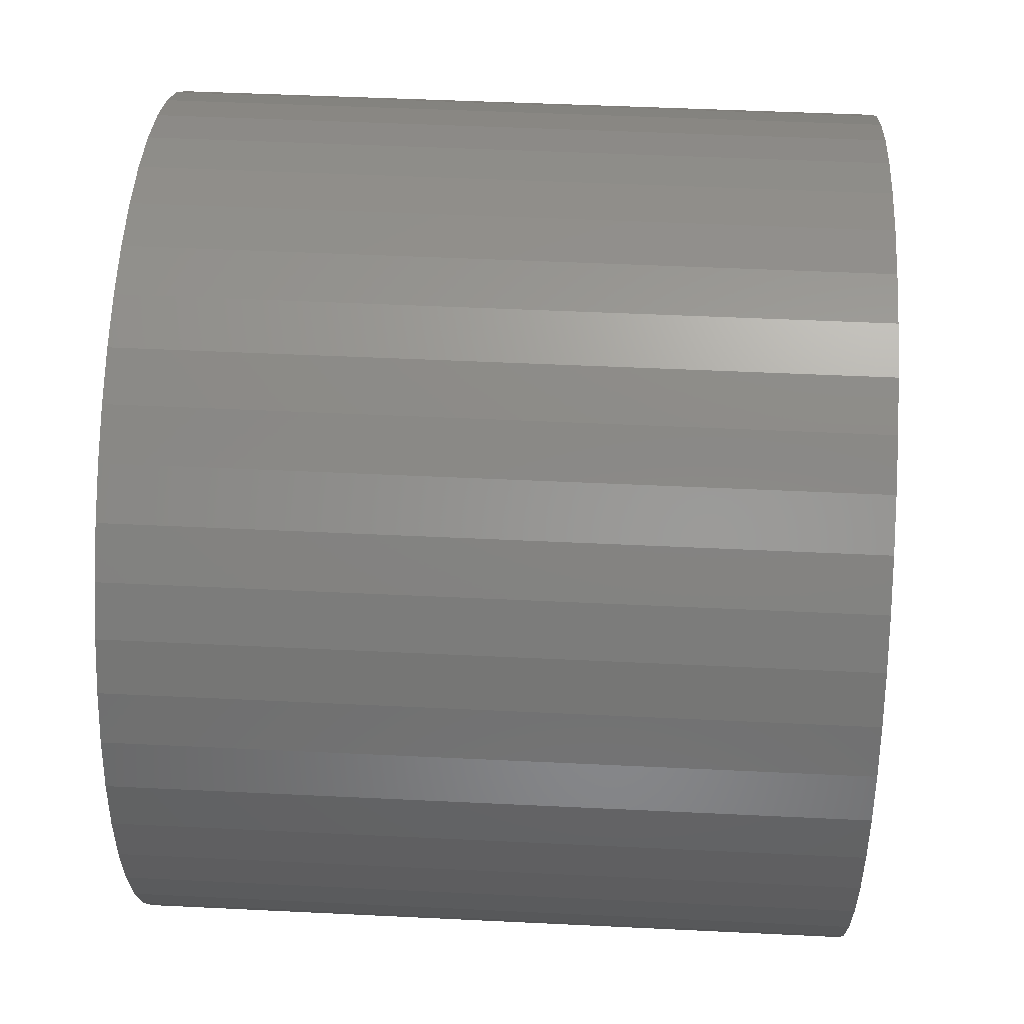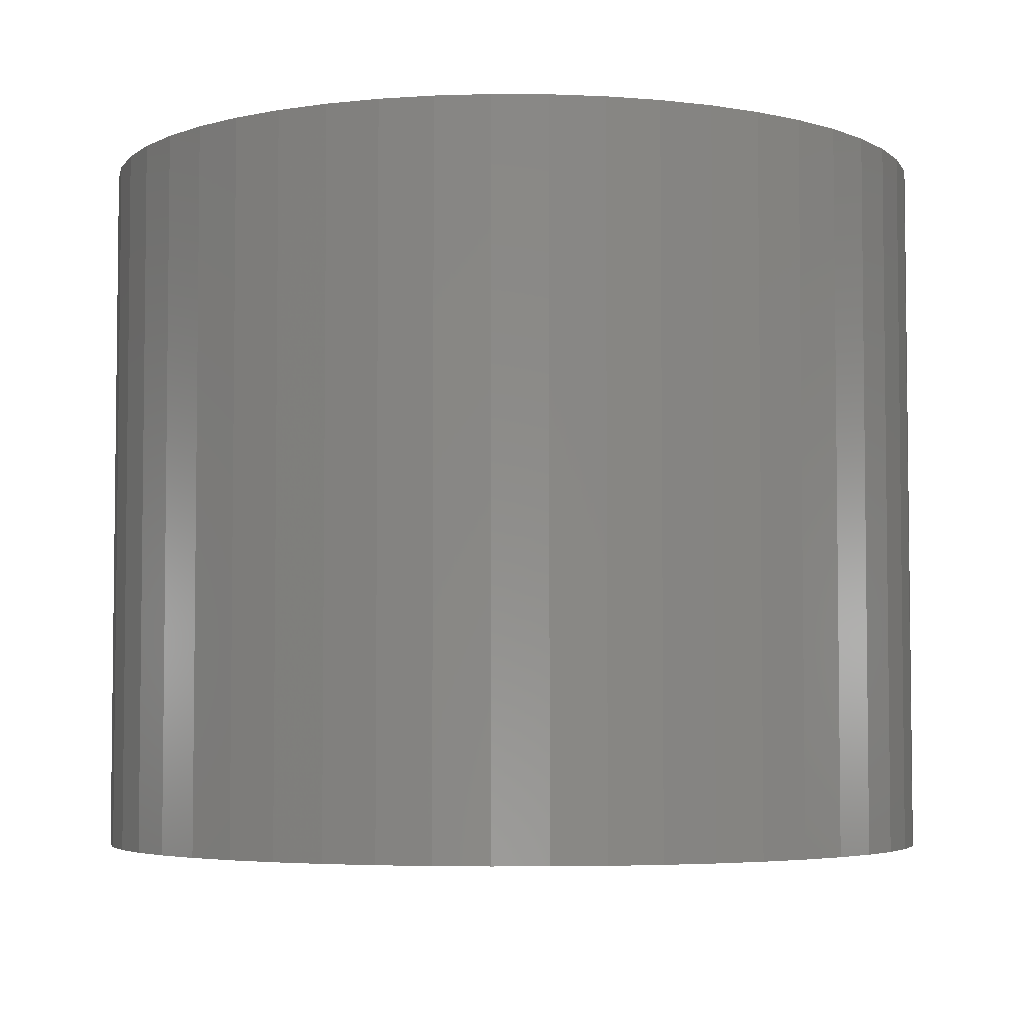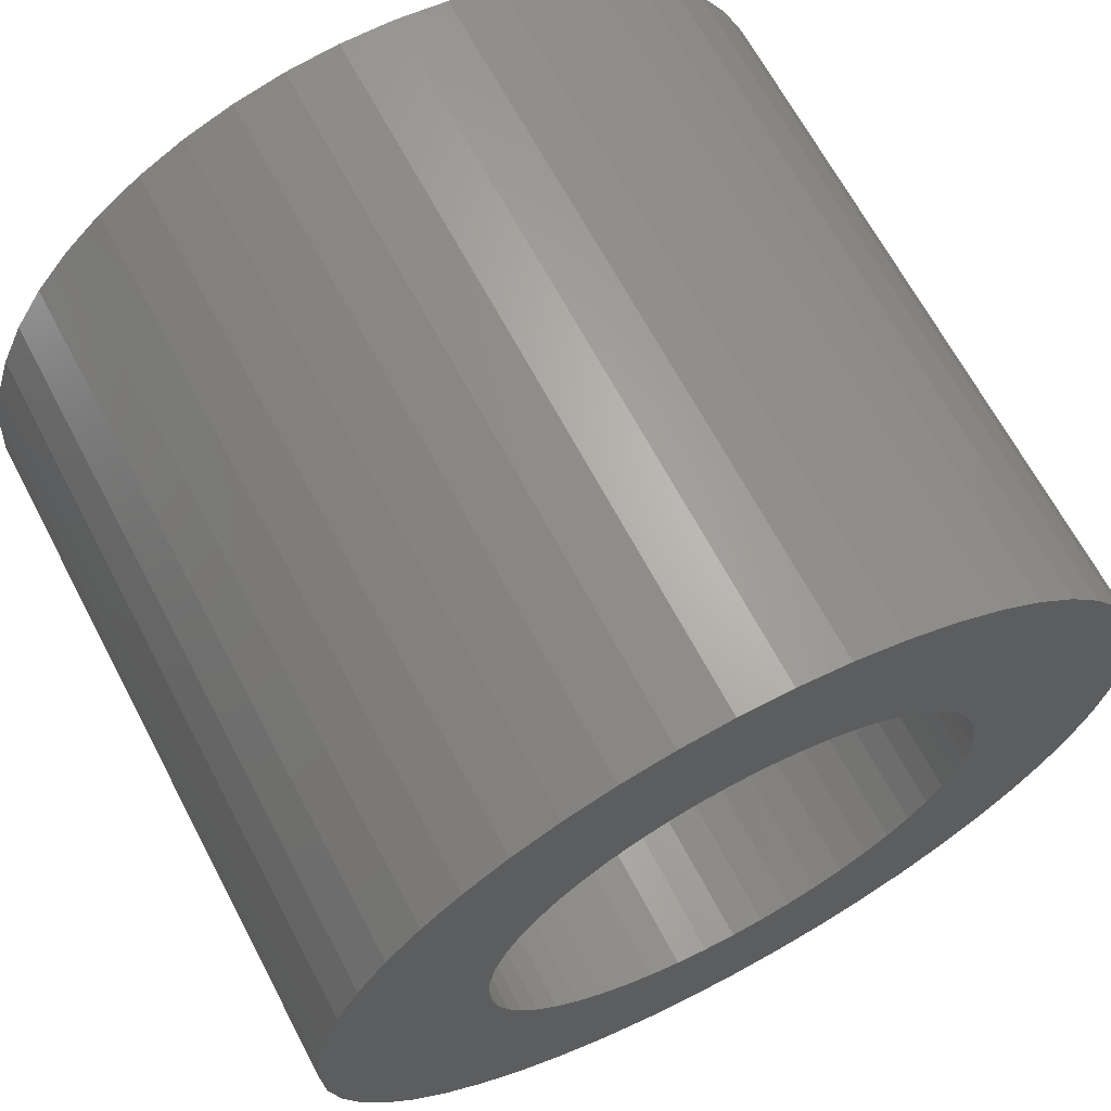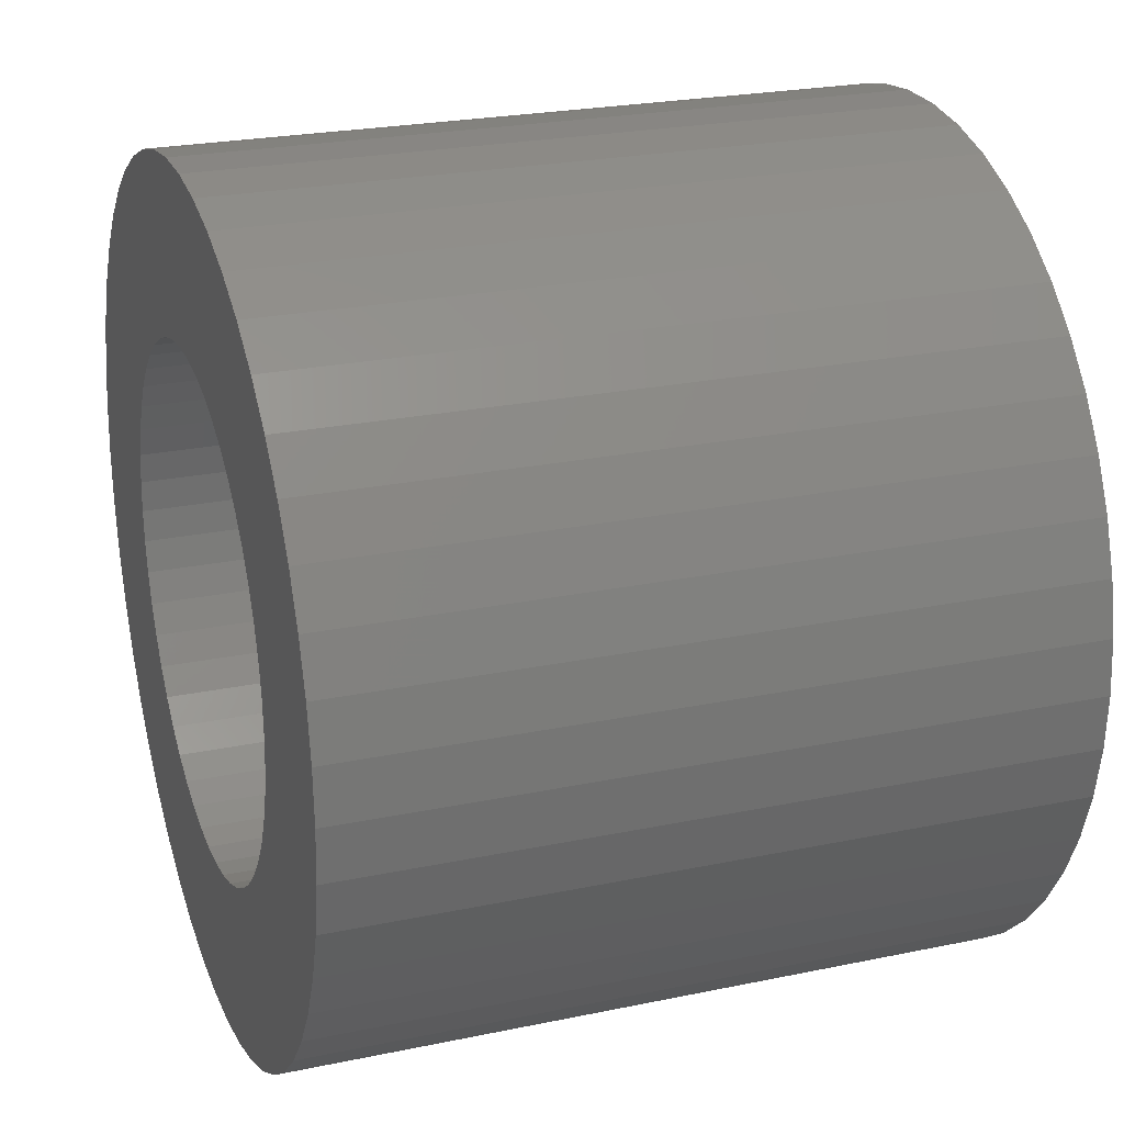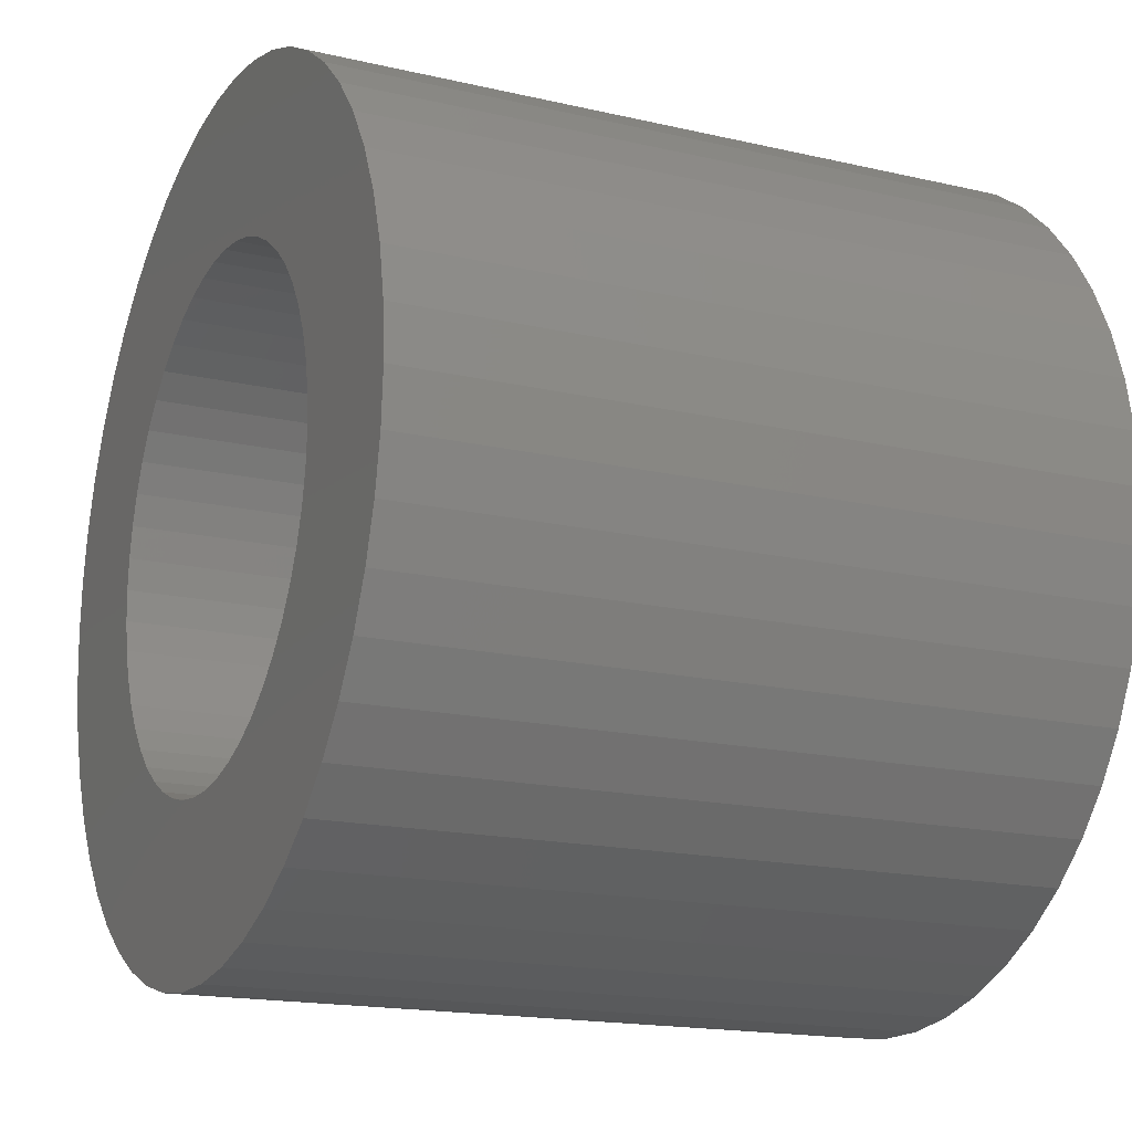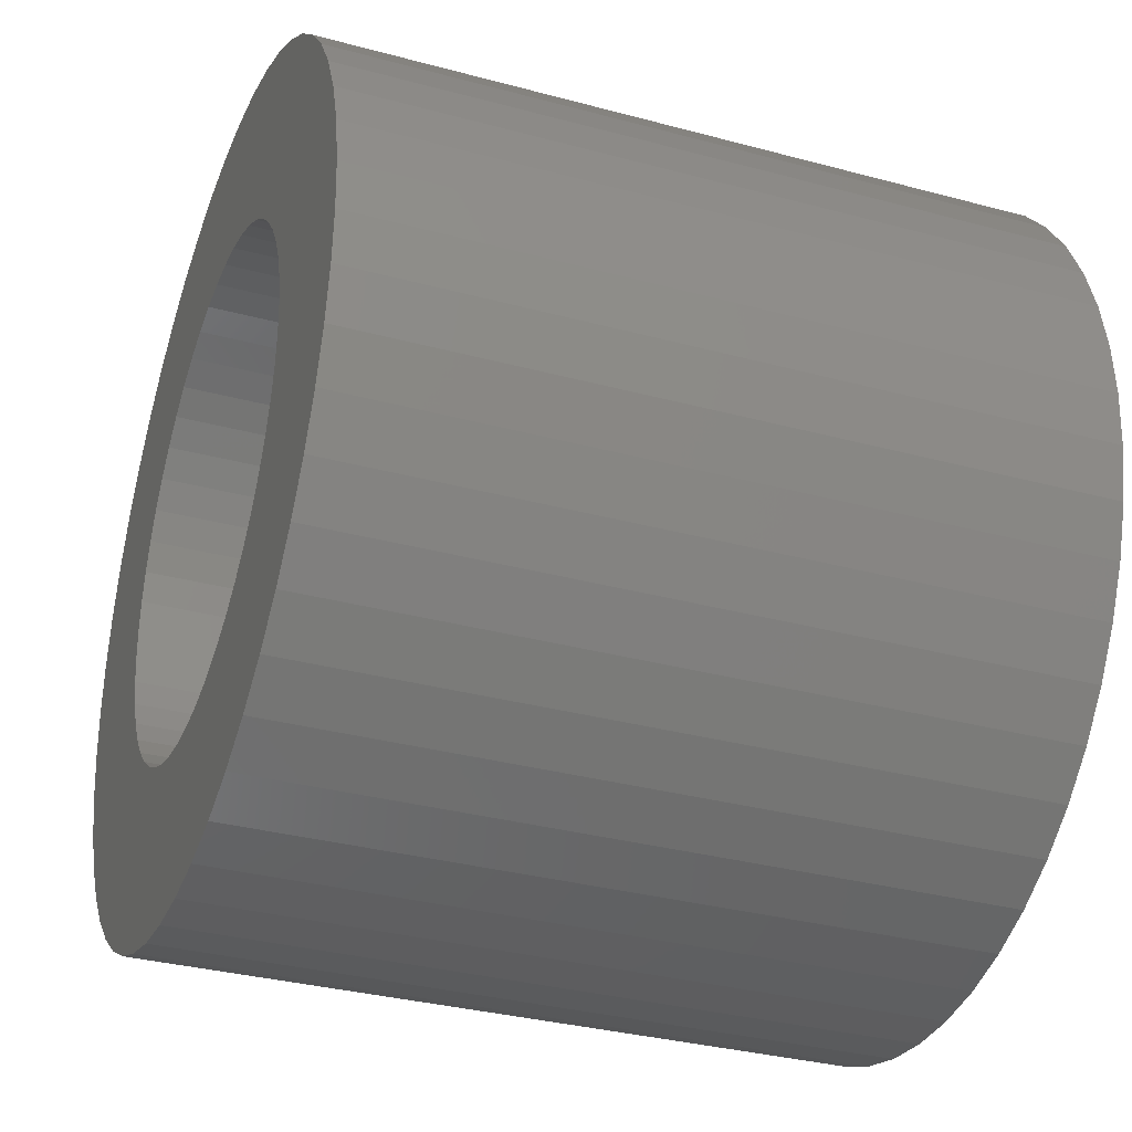
<metadata>
{"format":"stl","ext":"stl","renderer":"f3d","projection":"perspective","resolution":1024,"background":"white","views":[{"elev":46.5,"azim":-86.8,"up":"+Y"},{"elev":-4.5,"azim":128.6,"up":"+Z"},{"elev":66.2,"azim":-27.8,"up":"+Y"},{"elev":24.0,"azim":-109.2,"up":"+Y"},{"elev":-17.0,"azim":-115.1,"up":"+Y"},{"elev":-33.1,"azim":-110.4,"up":"+Y"}]}
</metadata>
<code>
# stl→obj: 200 verts, 400 faces
v 3 0 2.5
v 2.976 0.376 -2.5
v 2.976 0.376 2.5
v 3 0 -2.5
v -3 0 -2.5
v -2.976 0.376 2.5
v -2.976 0.376 -2.5
v -3 0 2.5
v 0.1884 2.994 -2.5
v -0.1884 2.994 2.5
v 0.1884 2.994 2.5
v -0.1884 2.994 -2.5
v -0.1884 -2.994 -2.5
v 0.1884 -2.994 2.5
v -0.1884 -2.994 2.5
v 0.1884 -2.994 -2.5
v 2.187 2.054 -2.5
v 1.912 2.312 2.5
v 2.187 2.054 2.5
v 1.912 2.312 -2.5
v -1.912 2.312 -2.5
v -2.187 2.054 2.5
v -1.912 2.312 2.5
v -2.187 2.054 -2.5
v -0.9271 2.853 -2.5
v -1.277 2.714 2.5
v -0.9271 2.853 2.5
v -1.277 2.714 -2.5
v 2.789 1.104 2.5
v 2.629 1.445 -2.5
v 2.629 1.445 2.5
v 2.789 1.104 -2.5
v 2.906 0.7461 -2.5
v 2.906 0.7461 2.5
v 1.277 2.714 -2.5
v 0.9271 2.853 2.5
v 1.277 2.714 2.5
v 0.9271 2.853 -2.5
v 0.5621 2.947 2.5
v 0.5621 2.947 -2.5
v 1.607 2.533 2.5
v 1.607 2.533 -2.5
v -2.789 1.104 -2.5
v -2.629 1.445 2.5
v -2.629 1.445 -2.5
v -2.789 1.104 2.5
v -2.427 1.763 2.5
v -2.427 1.763 -2.5
v -2.906 0.7461 -2.5
v -2.906 0.7461 2.5
v -1.607 2.533 -2.5
v -1.607 2.533 2.5
v -0.5621 2.947 -2.5
v -0.5621 2.947 2.5
v 2.789 -1.104 2.5
v 2.906 -0.7461 -2.5
v 2.906 -0.7461 2.5
v 2.789 -1.104 -2.5
v 0.5621 -2.947 2.5
v 0.5621 -2.947 -2.5
v 2.427 1.763 2.5
v 2.427 1.763 -2.5
v 1.8 0 2.5
v 1.786 0.2256 2.5
v 2.976 -0.376 2.5
v 1.743 0.4476 2.5
v 1.786 -0.2256 2.5
v 1.674 0.6626 2.5
v 1.577 0.8672 2.5
v 1.743 -0.4476 2.5
v 1.456 1.058 2.5
v 1.312 1.232 2.5
v 1.674 -0.6626 2.5
v 2.629 -1.445 2.5
v 1.147 1.387 2.5
v 0.9645 1.52 2.5
v 0.7664 1.629 2.5
v 0.5562 1.712 2.5
v 0.3373 1.768 2.5
v 0.113 1.796 2.5
v -0.113 1.796 2.5
v -0.3373 1.768 2.5
v -0.5562 1.712 2.5
v -0.7664 1.629 2.5
v -0.9645 1.52 2.5
v -1.147 1.387 2.5
v -1.312 1.232 2.5
v -1.456 1.058 2.5
v -1.577 0.8672 2.5
v -1.674 0.6626 2.5
v 1.577 -0.8672 2.5
v 2.427 -1.763 2.5
v 1.456 -1.058 2.5
v 2.187 -2.054 2.5
v 1.312 -1.232 2.5
v 1.912 -2.312 2.5
v 1.147 -1.387 2.5
v 1.607 -2.533 2.5
v 0.9645 -1.52 2.5
v 1.277 -2.714 2.5
v 0.7664 -1.629 2.5
v 0.9271 -2.853 2.5
v 0.5562 -1.712 2.5
v 0.3373 -1.768 2.5
v 0.113 -1.796 2.5
v -0.113 -1.796 2.5
v -0.3373 -1.768 2.5
v -0.5621 -2.947 2.5
v -0.5562 -1.712 2.5
v -0.9271 -2.853 2.5
v -0.7664 -1.629 2.5
v -1.277 -2.714 2.5
v -0.9645 -1.52 2.5
v -1.607 -2.533 2.5
v -1.147 -1.387 2.5
v -1.912 -2.312 2.5
v -1.312 -1.232 2.5
v -2.187 -2.054 2.5
v -1.456 -1.058 2.5
v -2.427 -1.763 2.5
v -1.577 -0.8672 2.5
v -2.629 -1.445 2.5
v -1.674 -0.6626 2.5
v -2.789 -1.104 2.5
v -1.743 -0.4476 2.5
v -2.906 -0.7461 2.5
v -1.786 -0.2256 2.5
v -2.976 -0.376 2.5
v -1.8 0 2.5
v -1.743 0.4476 2.5
v -1.786 0.2256 2.5
v 1.912 -2.312 -2.5
v 2.187 -2.054 -2.5
v 2.976 -0.376 -2.5
v -2.629 -1.445 -2.5
v -2.789 -1.104 -2.5
v 1.8 0 -2.5
v 1.786 -0.2256 -2.5
v 1.743 -0.4476 -2.5
v 1.786 0.2256 -2.5
v 1.674 -0.6626 -2.5
v 2.629 -1.445 -2.5
v 1.577 -0.8672 -2.5
v 2.427 -1.763 -2.5
v 1.743 0.4476 -2.5
v 1.456 -1.058 -2.5
v 1.312 -1.232 -2.5
v 1.674 0.6626 -2.5
v 1.147 -1.387 -2.5
v 1.607 -2.533 -2.5
v 0.9645 -1.52 -2.5
v 1.277 -2.714 -2.5
v 0.7664 -1.629 -2.5
v 0.9271 -2.853 -2.5
v 0.5562 -1.712 -2.5
v 0.3373 -1.768 -2.5
v 0.113 -1.796 -2.5
v -0.113 -1.796 -2.5
v -0.3373 -1.768 -2.5
v -0.5621 -2.947 -2.5
v -0.5562 -1.712 -2.5
v -0.9271 -2.853 -2.5
v -0.7664 -1.629 -2.5
v -1.277 -2.714 -2.5
v -0.9645 -1.52 -2.5
v -1.607 -2.533 -2.5
v -1.147 -1.387 -2.5
v -1.912 -2.312 -2.5
v -1.312 -1.232 -2.5
v -2.187 -2.054 -2.5
v -1.456 -1.058 -2.5
v -2.427 -1.763 -2.5
v -1.577 -0.8672 -2.5
v -1.674 -0.6626 -2.5
v 1.577 0.8672 -2.5
v 1.456 1.058 -2.5
v 1.312 1.232 -2.5
v 1.147 1.387 -2.5
v 0.9645 1.52 -2.5
v 0.7664 1.629 -2.5
v 0.5562 1.712 -2.5
v 0.3373 1.768 -2.5
v 0.113 1.796 -2.5
v -0.113 1.796 -2.5
v -0.3373 1.768 -2.5
v -0.5562 1.712 -2.5
v -0.7664 1.629 -2.5
v -0.9645 1.52 -2.5
v -1.147 1.387 -2.5
v -1.312 1.232 -2.5
v -1.456 1.058 -2.5
v -1.577 0.8672 -2.5
v -1.674 0.6626 -2.5
v -1.743 0.4476 -2.5
v -1.786 0.2256 -2.5
v -1.8 0 -2.5
v -1.743 -0.4476 -2.5
v -2.906 -0.7461 -2.5
v -1.786 -0.2256 -2.5
v -2.976 -0.376 -2.5
f 1 2 3
f 2 1 4
f 5 6 7
f 6 5 8
f 9 10 11
f 10 9 12
f 13 14 15
f 14 13 16
f 17 18 19
f 18 17 20
f 21 22 23
f 22 21 24
f 25 26 27
f 26 25 28
f 29 30 31
f 30 29 32
f 3 33 34
f 33 3 2
f 35 36 37
f 36 35 38
f 38 39 36
f 39 38 40
f 20 41 18
f 41 20 42
f 43 44 45
f 44 43 46
f 45 47 48
f 47 45 44
f 49 46 43
f 46 49 50
f 51 23 52
f 23 51 21
f 53 27 54
f 27 53 25
f 55 56 57
f 56 55 58
f 16 59 14
f 59 16 60
f 34 32 29
f 32 34 33
f 61 17 19
f 17 61 62
f 31 62 61
f 62 31 30
f 40 11 39
f 11 40 9
f 48 22 24
f 22 48 47
f 7 50 49
f 50 7 6
f 63 1 3
f 64 3 34
f 1 63 65
f 66 34 29
f 67 65 63
f 68 29 31
f 65 67 57
f 69 31 61
f 70 57 67
f 71 61 19
f 57 70 55
f 72 19 18
f 73 55 70
f 55 73 74
f 3 64 63
f 34 66 64
f 29 68 66
f 75 18 41
f 31 69 68
f 61 71 69
f 19 72 71
f 76 41 37
f 18 75 72
f 41 76 75
f 77 37 36
f 37 77 76
f 78 36 39
f 36 78 77
f 39 79 78
f 11 79 39
f 11 80 79
f 11 81 80
f 10 81 11
f 10 82 81
f 54 82 10
f 82 54 83
f 27 83 54
f 83 27 84
f 26 84 27
f 84 26 85
f 52 85 26
f 85 52 86
f 23 86 52
f 86 23 87
f 22 87 23
f 87 22 88
f 47 88 22
f 88 47 89
f 89 44 90
f 44 89 47
f 91 74 73
f 74 91 92
f 93 92 91
f 92 93 94
f 95 94 93
f 94 95 96
f 97 96 95
f 96 97 98
f 99 98 97
f 98 99 100
f 101 100 99
f 100 101 102
f 103 102 101
f 102 103 59
f 104 59 103
f 104 14 59
f 105 14 104
f 106 14 105
f 106 15 14
f 107 15 106
f 108 107 109
f 107 108 15
f 110 109 111
f 109 110 108
f 112 111 113
f 114 113 115
f 111 112 110
f 116 115 117
f 118 117 119
f 120 119 121
f 113 114 112
f 122 121 123
f 124 123 125
f 126 125 127
f 115 116 114
f 128 127 129
f 46 90 44
f 90 46 130
f 117 118 116
f 50 130 46
f 119 120 118
f 130 50 131
f 121 122 120
f 6 131 50
f 123 124 122
f 131 6 129
f 125 126 124
f 8 129 6
f 127 128 126
f 129 8 128
f 12 54 10
f 54 12 53
f 132 94 96
f 94 132 133
f 57 134 65
f 134 57 56
f 135 124 136
f 124 135 122
f 137 4 134
f 138 134 56
f 4 137 2
f 139 56 58
f 140 2 137
f 141 58 142
f 2 140 33
f 143 142 144
f 145 33 140
f 146 144 133
f 33 145 32
f 147 133 132
f 148 32 145
f 32 148 30
f 134 138 137
f 56 139 138
f 58 141 139
f 149 132 150
f 142 143 141
f 144 146 143
f 133 147 146
f 151 150 152
f 132 149 147
f 150 151 149
f 153 152 154
f 152 153 151
f 155 154 60
f 154 155 153
f 60 156 155
f 16 156 60
f 16 157 156
f 16 158 157
f 13 158 16
f 13 159 158
f 160 159 13
f 159 160 161
f 162 161 160
f 161 162 163
f 164 163 162
f 163 164 165
f 166 165 164
f 165 166 167
f 168 167 166
f 167 168 169
f 170 169 168
f 169 170 171
f 172 171 170
f 171 172 173
f 173 135 174
f 135 173 172
f 175 30 148
f 30 175 62
f 176 62 175
f 62 176 17
f 177 17 176
f 17 177 20
f 178 20 177
f 20 178 42
f 179 42 178
f 42 179 35
f 180 35 179
f 35 180 38
f 181 38 180
f 38 181 40
f 182 40 181
f 182 9 40
f 183 9 182
f 184 9 183
f 184 12 9
f 185 12 184
f 53 185 186
f 185 53 12
f 25 186 187
f 186 25 53
f 28 187 188
f 51 188 189
f 187 28 25
f 21 189 190
f 24 190 191
f 48 191 192
f 188 51 28
f 45 192 193
f 43 193 194
f 49 194 195
f 189 21 51
f 7 195 196
f 136 174 135
f 174 136 197
f 190 24 21
f 198 197 136
f 191 48 24
f 197 198 199
f 192 45 48
f 200 199 198
f 193 43 45
f 199 200 196
f 194 49 43
f 5 196 200
f 195 7 49
f 196 5 7
f 154 100 102
f 100 154 152
f 42 37 41
f 37 42 35
f 28 52 26
f 52 28 51
f 152 98 100
f 98 152 150
f 74 58 55
f 58 74 142
f 94 144 92
f 144 94 133
f 65 4 1
f 4 65 134
f 164 110 112
f 110 164 162
f 162 108 110
f 108 162 160
f 170 116 118
f 116 170 168
f 136 126 198
f 126 136 124
f 60 102 59
f 102 60 154
f 150 96 98
f 96 150 132
f 92 142 74
f 142 92 144
f 160 15 108
f 15 160 13
f 168 114 116
f 114 168 166
f 172 122 135
f 122 172 120
f 198 128 200
f 128 198 126
f 200 8 5
f 8 200 128
f 166 112 114
f 112 166 164
f 170 120 172
f 120 170 118
f 130 193 90
f 193 130 194
f 175 71 176
f 71 175 69
f 182 78 79
f 78 182 181
f 181 77 78
f 77 181 180
f 187 83 84
f 83 187 186
f 90 192 89
f 192 90 193
f 139 67 138
f 67 139 70
f 178 72 75
f 72 178 177
f 179 75 76
f 75 179 178
f 131 194 130
f 194 131 195
f 88 190 87
f 190 88 191
f 186 82 83
f 82 186 185
f 190 86 87
f 86 190 189
f 137 64 140
f 64 137 63
f 151 101 99
f 101 151 153
f 176 72 177
f 72 176 71
f 184 80 81
f 80 184 183
f 180 76 77
f 76 180 179
f 129 195 131
f 195 129 196
f 89 191 88
f 191 89 192
f 185 81 82
f 81 185 184
f 189 85 86
f 85 189 188
f 188 84 85
f 84 188 187
f 157 106 105
f 106 157 158
f 123 197 125
f 197 123 174
f 121 174 123
f 174 121 173
f 156 105 104
f 105 156 157
f 148 69 175
f 69 148 68
f 145 68 148
f 68 145 66
f 140 66 145
f 66 140 64
f 183 79 80
f 79 183 182
f 138 63 137
f 63 138 67
f 143 73 141
f 73 143 91
f 141 70 139
f 70 141 73
f 147 97 95
f 97 147 149
f 147 93 146
f 93 147 95
f 163 113 111
f 113 163 165
f 127 196 129
f 196 127 199
f 117 171 119
f 171 117 169
f 153 103 101
f 103 153 155
f 155 104 103
f 104 155 156
f 149 99 97
f 99 149 151
f 146 91 143
f 91 146 93
f 165 115 113
f 115 165 167
f 159 109 107
f 109 159 161
f 119 173 121
f 173 119 171
f 167 117 115
f 117 167 169
f 125 199 127
f 199 125 197
f 161 111 109
f 111 161 163
f 158 107 106
f 107 158 159

</code>
